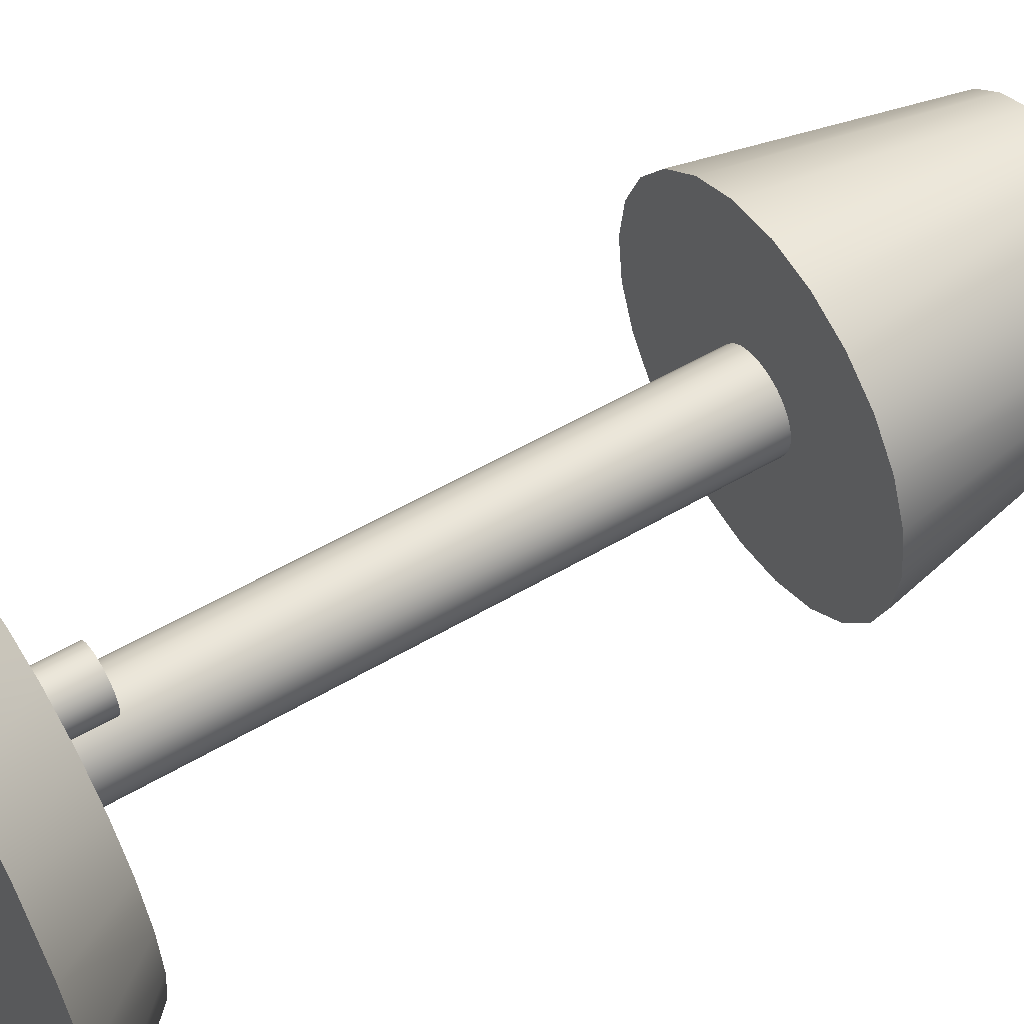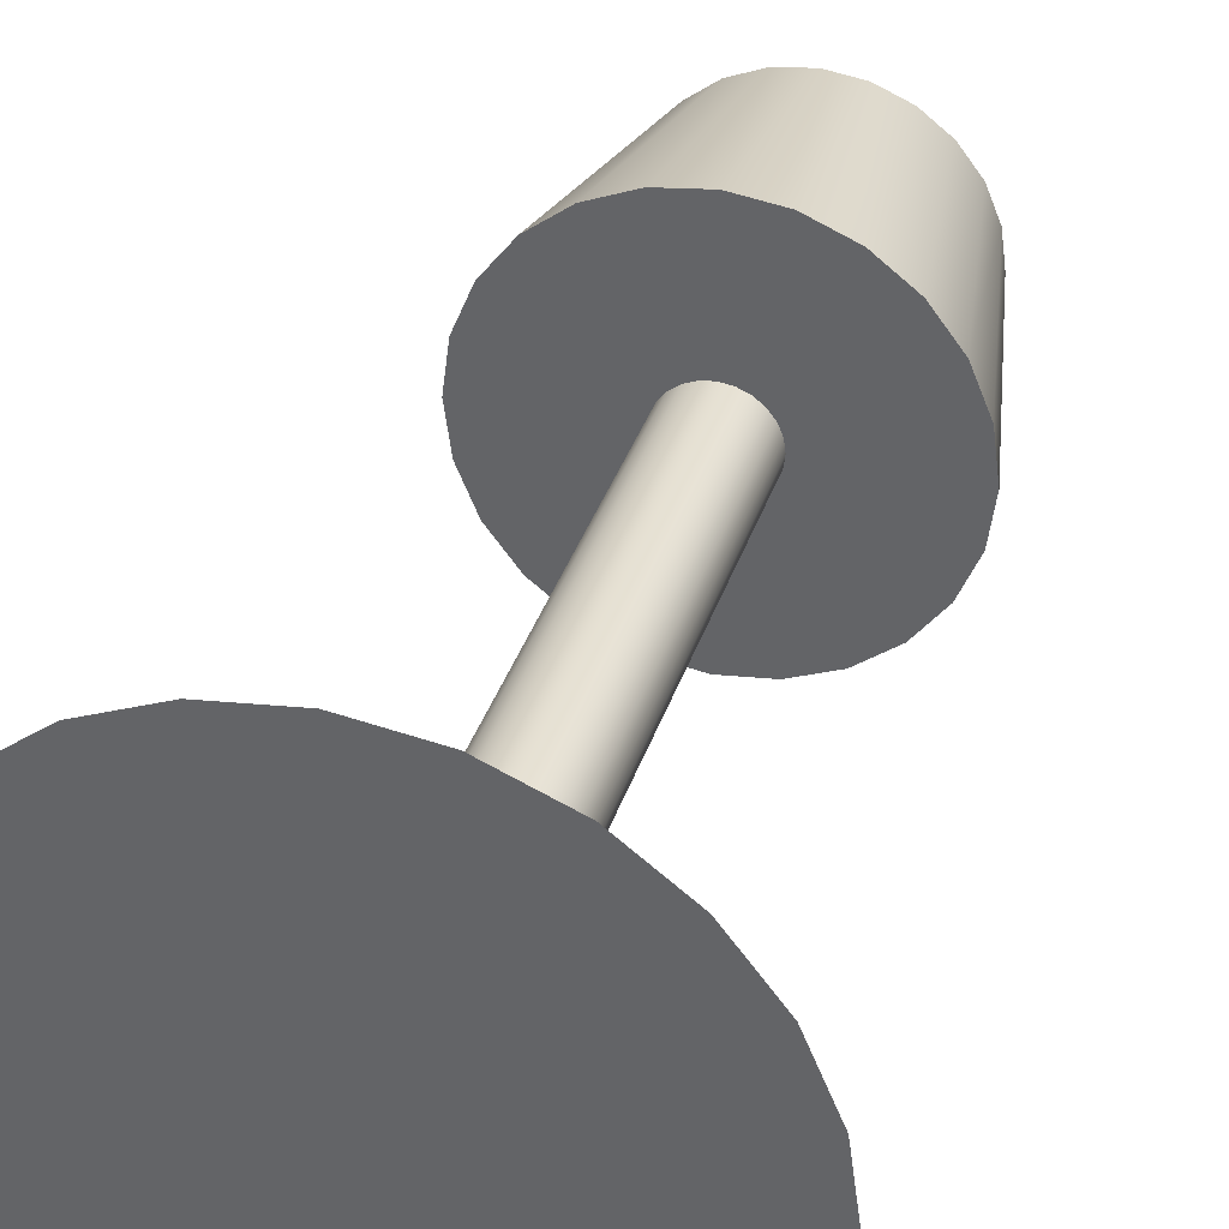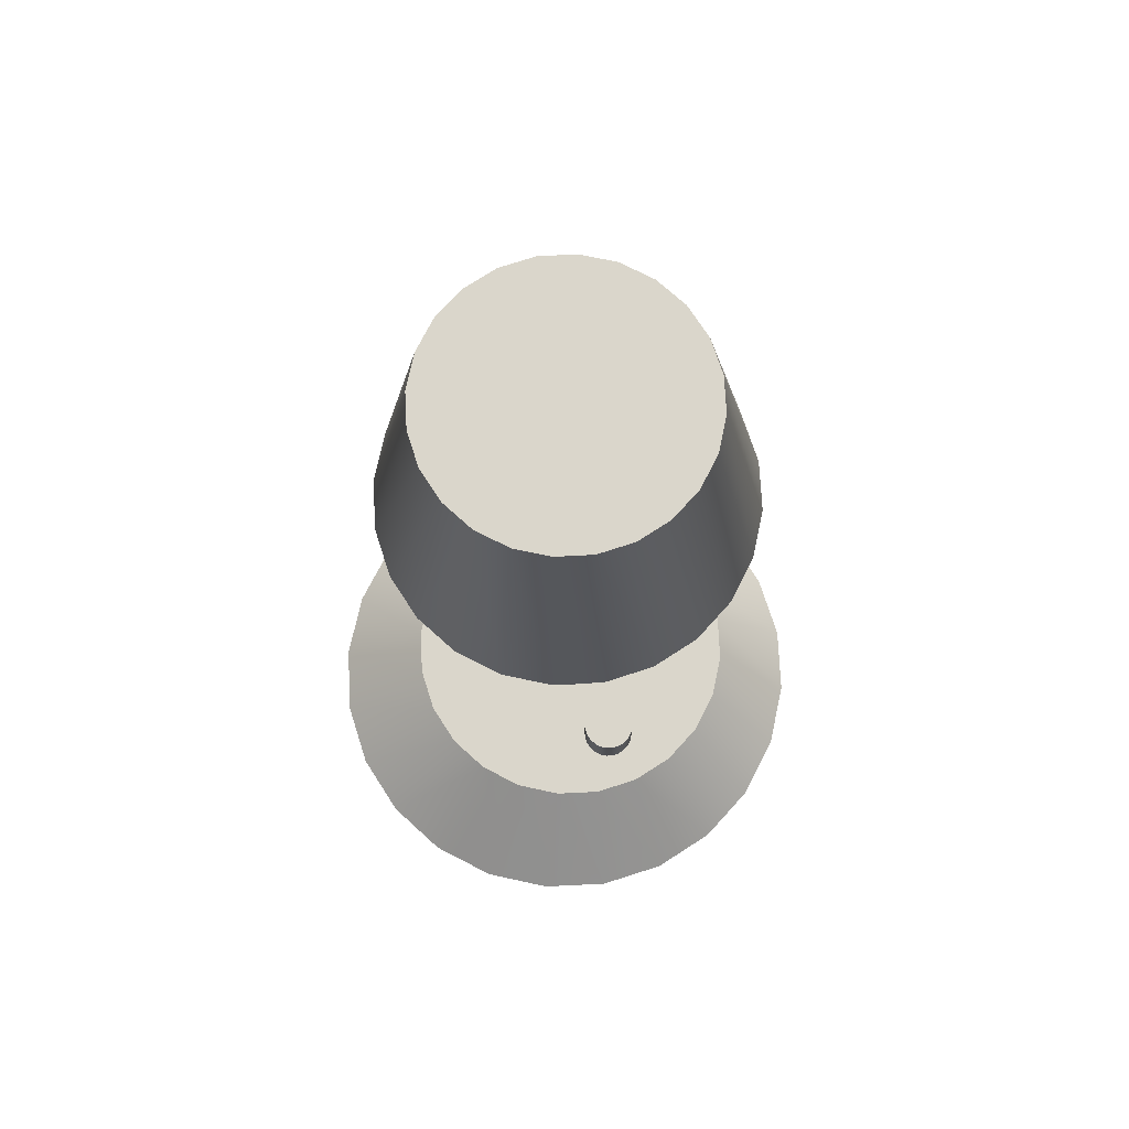
<metadata>
{"format":"obj","ext":"obj","renderer":"f3d","projection":"perspective","resolution":1024,"background":"white","views":[{"elev":54.9,"azim":58.2,"up":"+Z"},{"elev":35.8,"azim":16.9,"up":"+Z"},{"elev":73.8,"azim":-10.5,"up":"+Y"}]}
</metadata>
<code>
v 0.04933 -0.2767 -0.2331
v -0.06605 -0.2767 -0.2336
v -0.008326 -0.2767 -0.241
v -0.1199 -0.2767 -0.2116
v -0.001452 -0.2075 -0.1752
v 0.03731 -0.2075 -0.1699
v 0.103 -0.2767 -0.2106
v -0.04026 -0.2075 -0.1702
v 0.07339 -0.2075 -0.1547
v -0.1662 -0.2767 -0.1764
v -0.07648 -0.2075 -0.1554
v 0.1043 -0.2075 -0.1308
v 0.149 -0.2767 -0.1749
v -0.1076 -0.2075 -0.1318
v -0.2019 -0.2767 -0.1304
v 0.1842 -0.2767 -0.1286
v -0.1316 -0.2075 -0.1008
v 0.128 -0.2075 -0.09961
v -0.2244 -0.2767 -0.07679
v -0.1467 -0.2075 -0.06478
v 0.2062 -0.2767 -0.07474
v 0.1428 -0.2075 -0.0634
v -0.2323 -0.2767 -0.01914
v -0.152 -0.2075 -0.02601
v 0.2135 -0.2767 -0.01702
v -0.005702 -0.2075 -0.06241
v -0.01565 -0.2075 -0.0611
v 0.1477 -0.2075 -0.02459
v 0.004244 -0.2075 -0.0611
v -0.225 -0.2767 0.03859
v -0.1471 -0.2075 0.0128
v -0.02492 -0.2075 -0.05726
v 0.2056 -0.2767 0.04063
v -0.005702 0.2844 -0.06241
v 0.004244 0.2844 -0.0611
v -0.04413 -0.2075 -0.02398
v -0.03288 -0.2075 -0.05116
v -0.01565 0.2844 -0.0611
v 0.1424 -0.2075 0.01418
v 0.01351 -0.2075 -0.05726
v 0.01351 0.2844 -0.05726
v -0.2029 -0.2767 0.09245
v -0.1323 -0.2075 0.04902
v -0.04282 -0.2075 -0.03393
v -0.04282 -0.2075 -0.01404
v -0.03898 -0.2075 -0.0432
v -0.02492 0.2844 -0.05726
v 0.1831 -0.2767 0.09428
v 0.03273 -0.2075 -0.02398
v 0.02147 -0.2075 -0.05116
v -0.1541 0.2844 -0.06374
v 0.1427 0.2844 -0.06374
v 0.1479 0.2844 -0.02398
v -0.01565 -0.2075 0.01314
v -0.04413 0.2844 -0.02398
v -0.03898 -0.2075 -0.004769
v -0.04282 0.2844 -0.01404
v -0.03898 0.2844 -0.0432
v -0.03288 0.2844 -0.05116
v -0.1593 0.2844 -0.02398
v 0.1273 -0.2075 0.05025
v 0.03142 -0.2075 -0.03393
v 0.03142 -0.2075 -0.01404
v 0.02147 0.2844 -0.05116
v 0.02758 -0.2075 -0.0432
v -0.1677 -0.2767 0.1388
v -0.1086 -0.2075 0.08017
v -0.02492 -0.2075 0.009297
v -0.005702 -0.2075 0.01445
v -0.04282 0.2844 -0.03393
v -0.03288 -0.2075 0.00319
v -0.03898 0.2844 -0.004769
v 0.1475 -0.2767 0.1403
v 0.03142 0.2844 -0.03393
v 0.03273 0.2844 -0.02398
v 0.02758 -0.2075 -0.004769
v -0.1199 0.4996 -0.02232
v 0.1273 0.2844 -0.1008
v 0.1006 0.4996 -0.05134
v 0.02758 0.2844 -0.0432
v 0.001903 -0.2075 0.05252
v -0.02492 0.2844 0.009297
v 0.01821 -0.2075 0.04577
v -0.01565 0.2844 0.01314
v -0.1541 0.2844 0.01578
v -0.03288 0.2844 0.00319
v 0.03142 0.2844 -0.01404
v 0.004244 -0.2075 0.01314
v 0.1033 -0.2075 0.08118
v 0.02147 -0.2075 0.00319
v -0.1161 0.4996 -0.05134
v -0.1161 0.4996 0.006705
v -0.1387 0.2844 -0.1008
v 0.08936 0.4996 -0.07839
v 0.1044 0.4996 -0.02232
v -0.1217 -0.2767 0.1744
v 0.006678 -0.2075 0.04885
v -0.001762 -0.2075 0.05729
v 0.01224 -0.2075 0.04655
v -0.005702 0.2844 0.01445
v 0.02758 0.2844 -0.004769
v 0.01351 -0.2075 0.009297
v 0.02417 -0.2075 0.04655
v 0.03451 -0.2075 0.05252
v 0.07215 -0.2075 0.1048
v 0.1029 0.2844 -0.1326
v 0.07154 0.4996 -0.1016
v 0.1427 0.2844 0.01578
v 0.1011 -0.2767 0.1755
v -0.07772 -0.2075 0.1041
v 0.006678 -0.1691 0.04885
v -0.004065 -0.2075 0.06285
v -0.001762 -0.1691 0.05729
v 0.01351 0.2844 0.009297
v 0.02147 0.2844 0.00319
v 0.01821 -0.1691 0.04577
v 0.004244 0.2844 0.01314
v 0.02417 -0.1691 0.04655
v 0.02974 -0.2075 0.04885
v 0.03818 -0.2075 0.05729
v 0.03451 -0.2075 0.08513
v -0.1049 0.4996 -0.07839
v -0.1049 0.4996 0.03375
v 0.1006 0.4996 0.006705
v -0.1143 0.2844 -0.1326
v -0.0681 -0.2767 0.1969
v -0.001762 -0.2075 0.08035
v 0.01224 -0.1691 0.04655
v 0.001903 -0.1691 0.05252
v -0.004851 -0.2075 0.06882
v -0.004065 -0.1691 0.06285
v 0.02974 -0.1691 0.04885
v 0.03451 -0.1691 0.05252
v 0.04048 -0.2075 0.06285
v 0.03818 -0.2075 0.08035
v 0.02974 -0.2075 0.08879
v 0.03594 -0.2075 0.1196
v -0.1387 0.2844 0.05282
v 0.07111 0.2844 -0.157
v -0.08705 0.4996 -0.1016
v 0.1273 0.2844 0.05282
v 0.04728 -0.2767 0.1975
v -0.04164 -0.2075 0.1193
v -0.004065 -0.2075 0.07479
v 0.001903 -0.2075 0.08513
v -0.004851 -0.1691 0.06882
v 0.03818 -0.1691 0.05729
v 0.04126 -0.2075 0.06882
v 0.04048 -0.2075 0.07479
v 0.03818 -0.1691 0.08035
v 0.02974 -0.1691 0.08879
v 0.02417 -0.2075 0.09109
v -0.08705 0.4996 0.05698
v 0.08936 0.4996 0.03375
v -0.08251 0.2844 -0.157
v 0.04831 0.4996 -0.1194
v -0.01045 -0.2767 0.2048
v -0.001762 -0.1691 0.08035
v 0.006678 -0.2075 0.08879
v 0.001903 -0.1691 0.08513
v -0.004065 -0.1691 0.07479
v 0.04048 -0.1691 0.06285
v 0.04048 -0.1691 0.07479
v 0.03451 -0.1691 0.08513
v 0.02417 -0.1691 0.09109
v 0.01821 -0.2075 0.09188
v -0.002878 -0.2075 0.1246
v -0.06383 0.4996 -0.1194
v -0.1143 0.2844 0.08464
v 0.03406 0.2844 -0.1724
v 0.1029 0.2844 0.08464
v 0.01224 -0.2075 0.09109
v 0.04126 -0.1691 0.06882
v 0.006678 -0.1691 0.08879
v 0.01224 -0.1691 0.09109
v 0.01821 -0.1691 0.09188
v -0.08251 0.2844 0.1091
v 0.07154 0.4996 0.05698
v -0.04546 0.2844 -0.1724
v -0.03678 0.4996 -0.1306
v 0.02127 0.4996 -0.1306
v -0.06383 0.4996 0.0748
v -0.005702 0.2844 -0.1776
v 0.04831 0.4996 0.0748
v -0.04546 0.2844 0.1244
v 0.07111 0.2844 0.1091
v -0.007756 0.4996 -0.1345
v -0.03678 0.4996 0.086
v 0.03406 0.2844 0.1244
v 0.02127 0.4996 0.086
v -0.005702 0.2844 0.1296
v -0.007756 0.4996 0.08982
g mesh1_mesh1-geometry
f 1 2 3
f 2 1 4
f 3 2 1
f 4 1 2
f 2 3 5
f 6 3 1
f 4 1 7
f 7 1 4
f 4 2 8
f 5 3 6
f 8 2 5
f 6 1 9
f 9 1 7
f 4 7 10
f 10 7 4
f 4 8 11
f 5 6 8
f 9 11 6
f 9 7 12
f 10 7 13
f 13 7 10
f 10 4 11
f 11 8 6
f 14 11 9
f 7 13 12
f 12 14 9
f 10 13 15
f 15 13 10
f 10 11 14
f 12 13 16
f 17 14 12
f 15 13 16
f 16 13 15
f 15 10 17
f 10 14 17
f 12 16 18
f 18 17 12
f 15 16 19
f 19 16 15
f 15 17 20
f 16 21 18
f 20 17 18
f 19 16 21
f 21 16 19
f 19 15 20
f 18 21 22
f 22 20 18
f 19 21 23
f 23 21 19
f 19 20 24
f 21 25 22
f 26 20 22
f 23 21 25
f 25 21 23
f 19 24 23
f 24 20 27
f 22 25 28
f 27 20 26
f 26 22 29
f 23 25 30
f 30 25 23
f 23 24 31
f 32 24 27
f 25 33 28
f 28 29 22
f 26 34 27
f 29 35 26
f 30 25 33
f 33 25 30
f 23 31 30
f 31 24 36
f 37 24 32
f 27 38 32
f 28 33 39
f 40 29 28
f 38 27 34
f 34 26 35
f 35 29 41
f 30 33 42
f 42 33 30
f 30 31 43
f 36 24 44
f 45 31 36
f 46 24 37
f 32 47 37
f 47 32 38
f 39 33 48
f 39 49 28
f 40 41 29
f 50 40 28
f 38 35 34
f 34 35 38
f 34 51 38
f 35 52 34
f 35 47 41
f 41 47 35
f 41 53 35
f 42 33 48
f 48 33 42
f 30 43 42
f 43 31 54
f 44 24 46
f 36 44 55
f 56 31 45
f 45 36 57
f 46 37 58
f 59 37 47
f 35 38 47
f 47 38 35
f 47 38 60
f 61 39 48
f 49 62 28
f 63 49 39
f 41 40 64
f 50 64 40
f 65 50 28
f 60 38 51
f 34 52 51
f 53 52 35
f 41 47 59
f 59 47 41
f 64 53 41
f 42 48 66
f 66 48 42
f 43 67 42
f 54 31 68
f 69 43 54
f 44 46 70
f 70 55 44
f 55 57 36
f 71 31 56
f 56 45 72
f 57 72 45
f 59 58 37
f 58 70 46
f 59 47 60
f 61 69 39
f 61 48 73
f 62 65 28
f 62 49 74
f 49 63 75
f 76 63 39
f 41 59 64
f 64 59 41
f 50 65 64
f 60 51 77
f 52 78 51
f 52 53 79
f 80 53 64
f 66 48 73
f 73 48 66
f 42 67 66
f 67 43 81
f 68 31 71
f 68 82 54
f 83 43 69
f 54 84 69
f 74 70 55
f 55 70 74
f 55 70 60
f 75 55 57
f 57 55 75
f 57 55 85
f 71 56 86
f 72 86 56
f 87 57 72
f 72 57 87
f 72 57 85
f 64 59 58
f 58 59 64
f 58 59 60
f 80 58 70
f 70 58 80
f 70 58 60
f 69 88 39
f 83 69 61
f 89 61 73
f 65 62 80
f 75 74 49
f 74 80 62
f 87 75 63
f 63 76 87
f 90 76 39
f 80 64 65
f 77 51 91
f 92 60 77
f 51 78 93
f 78 52 94
f 79 53 95
f 94 52 79
f 74 53 80
f 64 58 80
f 80 58 64
f 66 73 96
f 96 73 66
f 66 67 96
f 81 43 97
f 98 67 81
f 71 86 68
f 84 54 82
f 82 68 86
f 99 43 83
f 100 69 84
f 80 70 74
f 74 70 80
f 74 55 75
f 75 55 74
f 85 55 60
f 75 57 87
f 87 57 75
f 101 72 86
f 86 72 101
f 86 72 85
f 87 72 101
f 101 72 87
f 88 102 39
f 69 100 88
f 103 83 61
f 89 104 61
f 105 89 73
f 75 53 74
f 87 53 75
f 101 87 76
f 76 90 101
f 102 90 39
f 51 93 91
f 77 91 79
f 85 60 92
f 92 77 95
f 78 106 93
f 107 78 94
f 53 108 95
f 95 77 79
f 79 91 94
f 96 73 109
f 109 73 96
f 67 110 96
f 97 43 99
f 97 111 81
f 112 67 98
f 98 81 113
f 114 82 84
f 84 82 114
f 84 82 85
f 115 86 82
f 82 86 115
f 82 86 85
f 83 116 99
f 117 84 100
f 100 84 117
f 100 84 85
f 101 86 115
f 115 86 101
f 101 108 87
f 88 117 102
f 117 88 100
f 103 118 83
f 119 103 61
f 104 119 61
f 120 104 89
f 105 121 89
f 105 73 109
f 108 53 87
f 115 101 90
f 102 114 90
f 91 93 122
f 123 85 92
f 124 92 95
f 93 106 125
f 106 78 107
f 94 122 107
f 95 108 124
f 91 122 94
f 96 109 126
f 126 109 96
f 96 110 126
f 110 67 127
f 99 128 97
f 129 81 111
f 111 97 128
f 130 67 112
f 112 98 131
f 129 113 81
f 113 131 98
f 115 82 114
f 114 82 115
f 114 84 117
f 117 84 114
f 128 99 116
f 116 83 118
f 100 108 117
f 85 108 100
f 115 108 101
f 114 102 117
f 118 103 132
f 119 132 103
f 104 133 119
f 104 120 133
f 134 120 89
f 121 135 89
f 136 121 105
f 137 105 109
f 115 90 114
f 93 125 122
f 138 85 123
f 123 92 124
f 106 139 125
f 107 139 106
f 122 140 107
f 108 141 124
f 126 109 142
f 142 109 126
f 110 143 126
f 127 67 144
f 145 110 127
f 129 111 132
f 111 128 118
f 144 67 130
f 130 112 146
f 131 146 112
f 113 129 133
f 131 113 147
f 114 108 115
f 117 108 114
f 116 118 128
f 138 108 85
f 132 111 118
f 132 119 133
f 147 133 120
f 120 134 147
f 148 134 89
f 135 149 89
f 135 121 150
f 136 151 121
f 152 136 105
f 137 143 105
f 137 109 142
f 122 125 140
f 153 138 123
f 154 123 124
f 125 139 155
f 156 139 107
f 107 140 156
f 124 141 154
f 141 108 138
f 126 142 157
f 157 142 126
f 126 143 157
f 143 110 105
f 127 144 158
f 159 110 145
f 145 127 160
f 133 129 132
f 144 130 161
f 146 161 130
f 146 131 162
f 147 113 133
f 162 131 147
f 162 147 134
f 134 148 162
f 149 148 89
f 149 135 163
f 164 150 121
f 150 163 135
f 164 121 151
f 151 136 165
f 152 165 136
f 166 152 105
f 167 143 137
f 167 137 142
f 140 125 168
f 169 138 153
f 153 123 154
f 139 170 155
f 125 155 168
f 156 170 139
f 140 168 156
f 141 171 154
f 169 141 138
f 167 142 157
f 143 167 157
f 110 166 105
f 161 158 144
f 158 160 127
f 172 110 159
f 145 160 159
f 161 146 173
f 173 146 162
f 173 162 148
f 148 149 173
f 163 173 149
f 164 160 150
f 150 158 163
f 151 174 164
f 165 175 151
f 165 152 176
f 166 176 152
f 169 153 177
f 178 153 154
f 155 170 179
f 168 155 180
f 181 170 156
f 156 168 181
f 154 171 178
f 171 141 169
f 166 110 172
f 158 161 163
f 160 158 150
f 159 174 172
f 174 159 160
f 163 161 173
f 174 160 164
f 175 174 151
f 176 175 165
f 176 166 175
f 177 153 182
f 177 171 169
f 182 153 178
f 183 179 170
f 155 179 180
f 168 180 181
f 181 183 170
f 184 178 171
f 172 175 166
f 175 172 174
f 177 182 185
f 186 171 177
f 184 182 178
f 187 179 183
f 180 179 187
f 187 181 180
f 187 183 181
f 186 184 171
f 185 182 188
f 185 189 177
f 189 186 177
f 190 182 184
f 190 184 186
f 188 182 190
f 185 188 191
f 191 189 185
f 189 190 186
f 192 188 190
f 188 192 191
f 191 192 189
f 192 190 189
g mesh1_mesh1-geometry
f 5 3 2
f 1 3 6
f 8 2 4
f 6 3 5
f 5 2 8
f 9 1 6
f 7 1 9
f 11 8 4
f 12 7 9
f 11 4 10
f 12 13 7
f 14 11 10
f 16 13 12
f 17 10 15
f 17 14 10
f 18 16 12
f 20 17 15
f 18 21 16
f 20 15 19
f 22 21 18
f 24 20 19
f 22 25 21
f 23 24 19
f 28 25 22
f 31 24 23
f 28 33 25
f 30 31 23
f 39 33 28
f 43 31 30
f 48 33 39
f 42 43 30
f 48 39 61
f 42 67 43
f 73 48 61
f 66 67 42
f 73 61 89
f 96 67 66
f 73 89 105
f 96 110 67
f 81 111 97
f 113 81 98
f 99 116 83
f 83 118 103
f 109 73 105
f 126 110 96
f 97 128 99
f 111 81 129
f 128 97 111
f 131 98 112
f 81 113 129
f 98 131 113
f 116 99 128
f 118 83 116
f 132 103 118
f 103 132 119
f 119 133 104
f 133 120 104
f 109 105 137
f 126 143 110
f 132 111 129
f 118 128 111
f 146 112 130
f 112 146 131
f 133 129 113
f 147 113 131
f 128 118 116
f 118 111 132
f 133 119 132
f 120 133 147
f 147 134 120
f 150 121 135
f 121 151 136
f 142 109 137
f 157 143 126
f 158 144 127
f 160 127 145
f 132 129 133
f 161 130 144
f 130 161 146
f 162 131 146
f 133 113 147
f 147 131 162
f 134 147 162
f 162 148 134
f 163 135 149
f 121 150 164
f 135 163 150
f 151 121 164
f 165 136 151
f 136 165 152
f 142 137 167
f 157 142 167
f 157 167 143
f 144 158 161
f 127 160 158
f 159 160 145
f 173 146 161
f 162 146 173
f 148 162 173
f 173 149 148
f 149 173 163
f 150 160 164
f 163 158 150
f 164 174 151
f 151 175 165
f 176 152 165
f 152 176 166
f 163 161 158
f 150 158 160
f 172 174 159
f 160 159 174
f 173 161 163
f 164 160 174
f 151 174 175
f 165 175 176
f 175 166 176
f 166 175 172
f 174 172 175
g mesh1_mesh1-geometry
f 8 6 5
f 6 11 9
f 6 8 11
f 9 11 14
f 9 14 12
f 12 14 17
f 12 17 18
f 18 17 20
f 18 20 22
f 22 20 26
f 27 20 24
f 26 20 27
f 29 22 26
f 27 24 32
f 22 29 28
f 36 24 31
f 32 24 37
f 28 29 40
f 44 24 36
f 36 31 45
f 37 24 46
f 28 49 39
f 28 40 50
f 54 31 43
f 46 24 44
f 45 31 56
f 28 62 49
f 39 49 63
f 28 50 65
f 68 31 54
f 54 43 69
f 56 31 71
f 39 69 61
f 28 65 62
f 39 63 76
f 81 43 67
f 71 31 68
f 69 43 83
f 39 88 69
f 61 69 83
f 39 76 90
f 97 43 81
f 81 67 98
f 83 43 99
f 39 102 88
f 61 83 103
f 61 104 89
f 39 90 102
f 99 43 97
f 98 67 112
f 61 103 119
f 61 119 104
f 89 104 120
f 89 121 105
f 127 67 110
f 112 67 130
f 89 120 134
f 89 135 121
f 105 121 136
f 144 67 127
f 127 110 145
f 130 67 144
f 89 134 148
f 89 149 135
f 105 136 152
f 105 143 137
f 105 110 143
f 145 110 159
f 89 148 149
f 105 152 166
f 137 143 167
f 105 166 110
f 159 110 172
f 172 110 166
g mesh1_mesh1-geometry
f 27 34 26
f 26 35 29
f 32 38 27
f 34 27 38
f 35 26 34
f 41 29 35
f 37 47 32
f 38 32 47
f 29 41 40
f 55 44 36
f 57 36 45
f 58 37 46
f 47 37 59
f 64 40 41
f 40 64 50
f 70 46 44
f 44 55 70
f 36 57 55
f 72 45 56
f 45 72 57
f 37 58 59
f 46 70 58
f 74 49 62
f 75 63 49
f 64 65 50
f 54 82 68
f 69 84 54
f 86 56 71
f 56 86 72
f 80 62 65
f 49 74 75
f 62 80 74
f 63 75 87
f 87 76 63
f 65 64 80
f 68 86 71
f 82 54 84
f 86 68 82
f 84 69 100
f 88 100 69
f 76 87 101
f 101 90 76
f 102 117 88
f 100 88 117
f 90 101 115
f 90 114 102
f 117 102 114
f 114 90 115
g mesh1_mesh1-geometry
f 38 51 34
f 34 52 35
f 35 53 41
f 60 38 47
f 51 38 60
f 51 52 34
f 35 52 53
f 41 53 64
f 60 47 59
f 51 78 52
f 64 53 80
f 60 70 55
f 85 55 57
f 85 57 72
f 60 59 58
f 60 58 70
f 93 78 51
f 80 53 74
f 60 55 85
f 85 72 86
f 74 53 75
f 75 53 87
f 79 91 77
f 95 77 92
f 93 106 78
f 79 77 95
f 94 91 79
f 85 82 84
f 85 86 82
f 85 84 100
f 87 108 101
f 87 53 108
f 95 92 124
f 125 106 93
f 107 122 94
f 94 122 91
f 117 108 100
f 100 108 85
f 101 108 115
f 124 92 123
f 125 139 106
f 107 140 122
f 115 108 114
f 114 108 117
f 85 108 138
f 124 123 154
f 155 139 125
f 156 140 107
f 138 108 141
f 154 123 153
f 155 170 139
f 156 168 140
f 138 141 169
f 154 153 178
f 179 170 155
f 181 168 156
f 169 141 171
f 169 171 177
f 178 153 182
f 170 179 183
f 181 180 168
f 177 171 186
f 178 182 184
f 180 181 187
f 177 189 185
f 177 186 189
f 184 182 190
f 190 182 188
f 185 189 191
f 190 188 192
g mesh1_mesh1-geometry
f 77 51 60
f 79 53 52
f 91 51 77
f 77 60 92
f 94 52 78
f 95 53 79
f 79 52 94
f 91 93 51
f 92 60 85
f 94 78 107
f 95 108 53
f 122 93 91
f 92 85 123
f 107 78 106
f 124 108 95
f 122 125 93
f 123 85 138
f 106 139 107
f 124 141 108
f 140 125 122
f 123 138 153
f 107 139 156
f 154 141 124
f 168 125 140
f 153 138 169
f 168 155 125
f 139 170 156
f 154 171 141
f 177 153 169
f 180 155 168
f 156 170 181
f 178 171 154
f 182 153 177
f 180 179 155
f 170 183 181
f 171 178 184
f 185 182 177
f 183 179 187
f 187 179 180
f 181 183 187
f 171 184 186
f 188 182 185
f 186 184 190
f 191 188 185
f 186 190 189
f 191 192 188
f 189 192 191
f 189 190 192
g mesh2_mesh2-geometry
l 109 73
l 142 109
l 73 48
l 157 142
l 48 33
l 126 157
l 33 25
l 96 126
l 25 21
l 66 96
l 21 16
l 42 66
l 16 13
l 30 42
l 13 7
l 23 30
l 7 1
l 19 23
l 1 3
l 15 19
l 3 2
l 10 15
l 2 4
l 4 10

</code>
